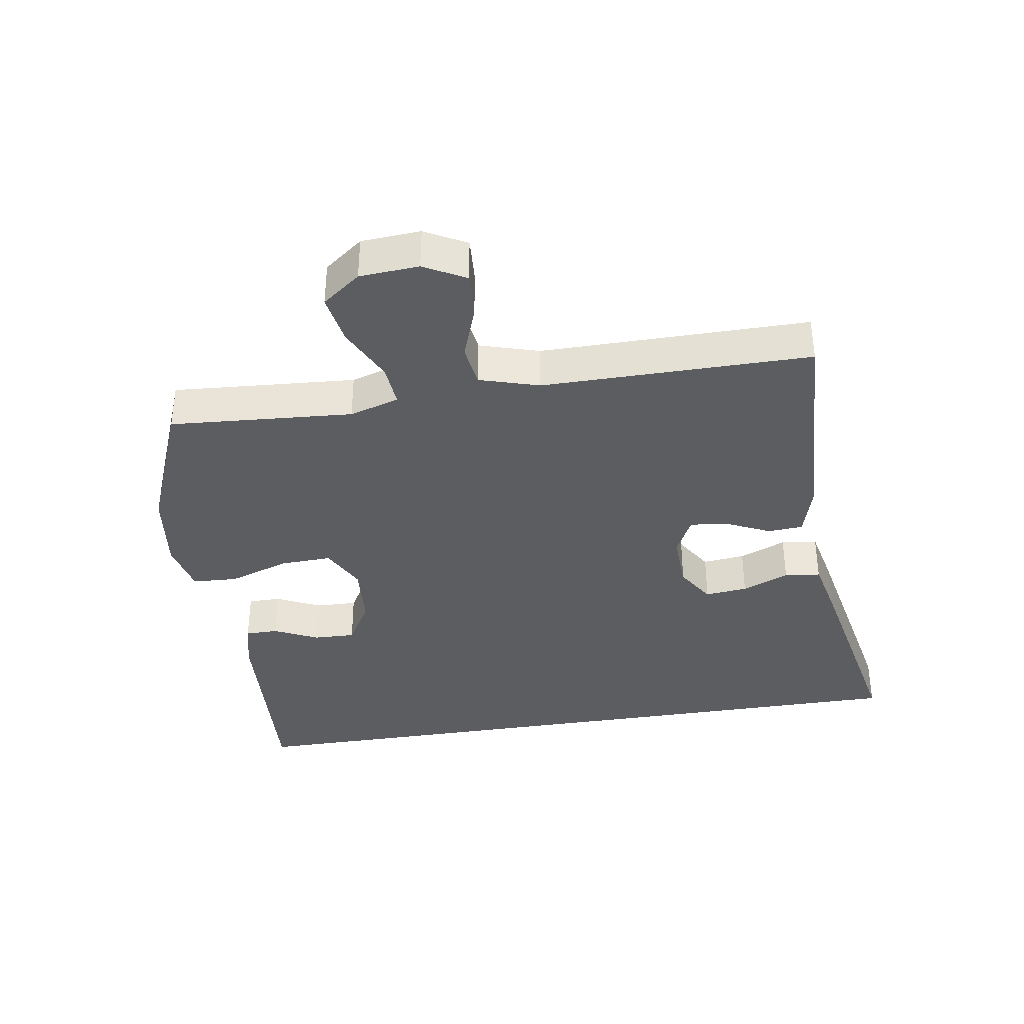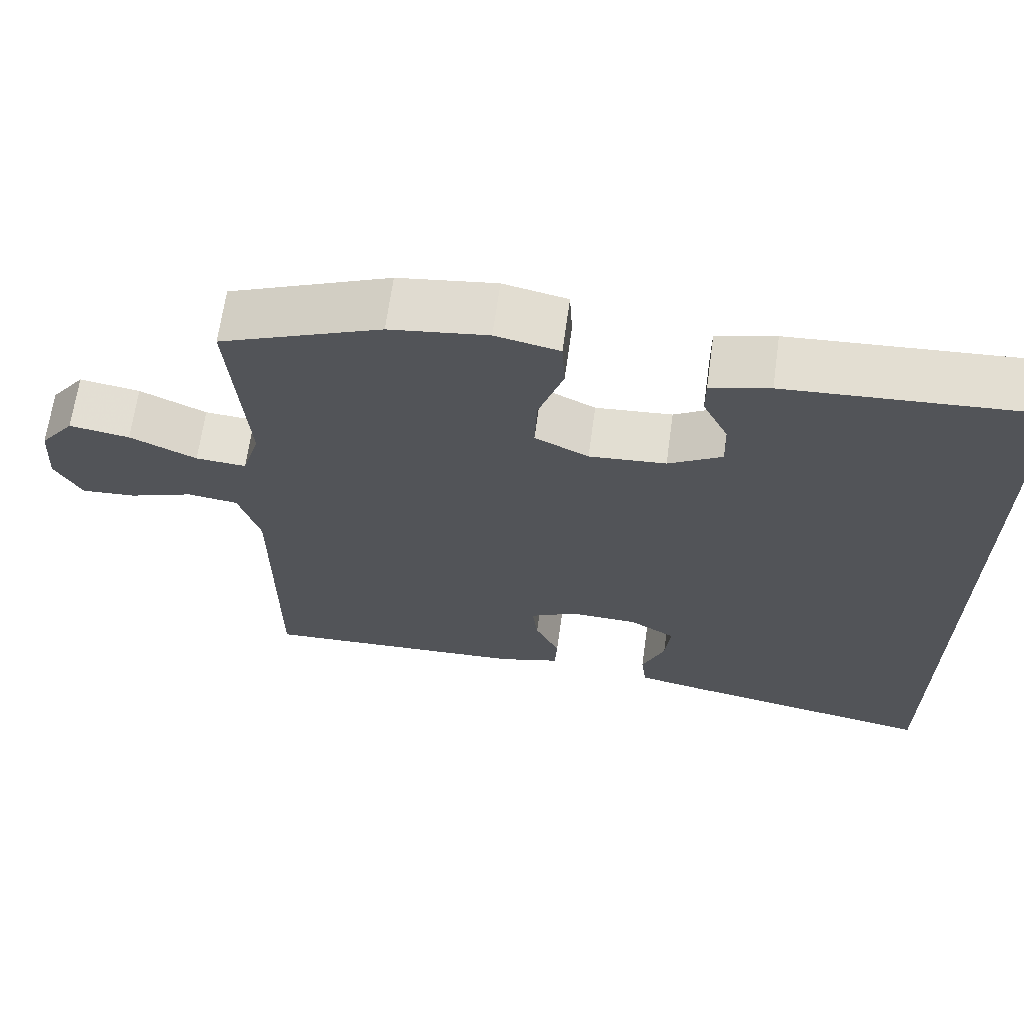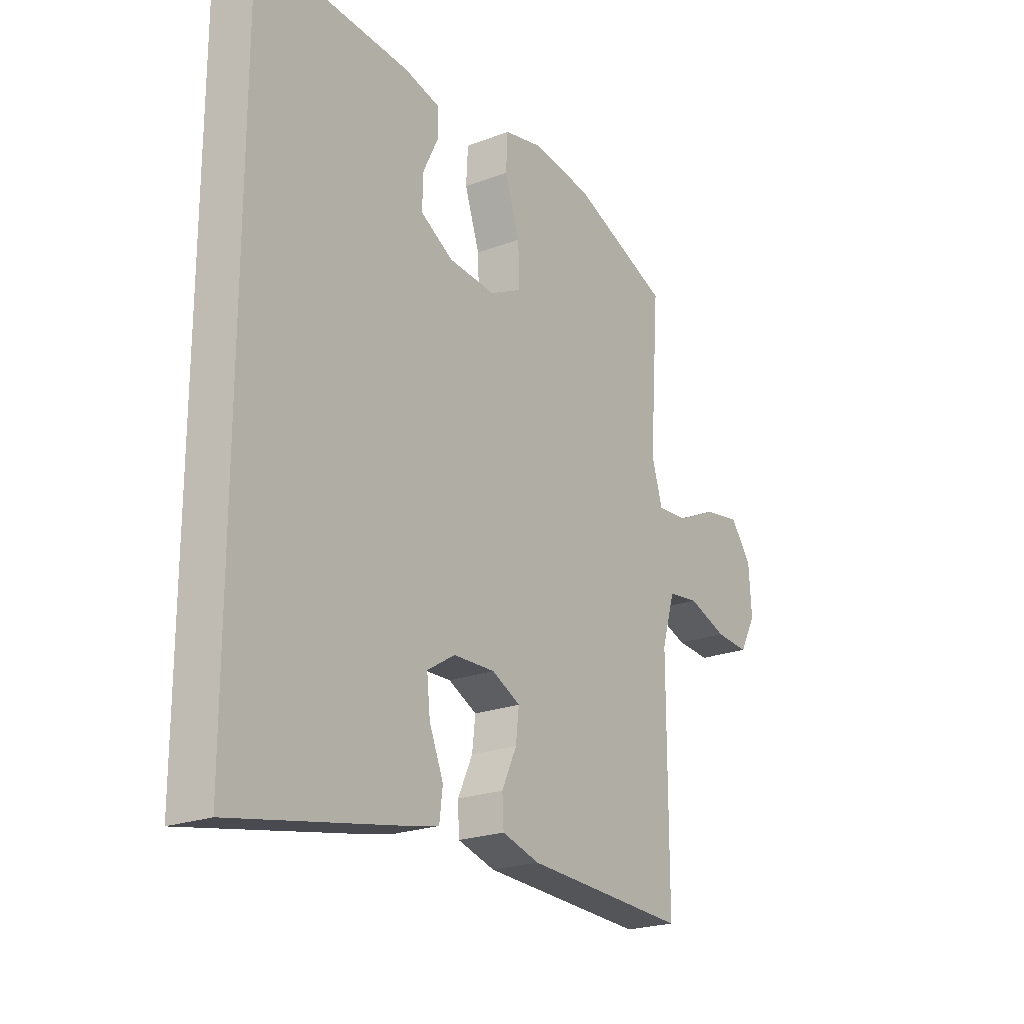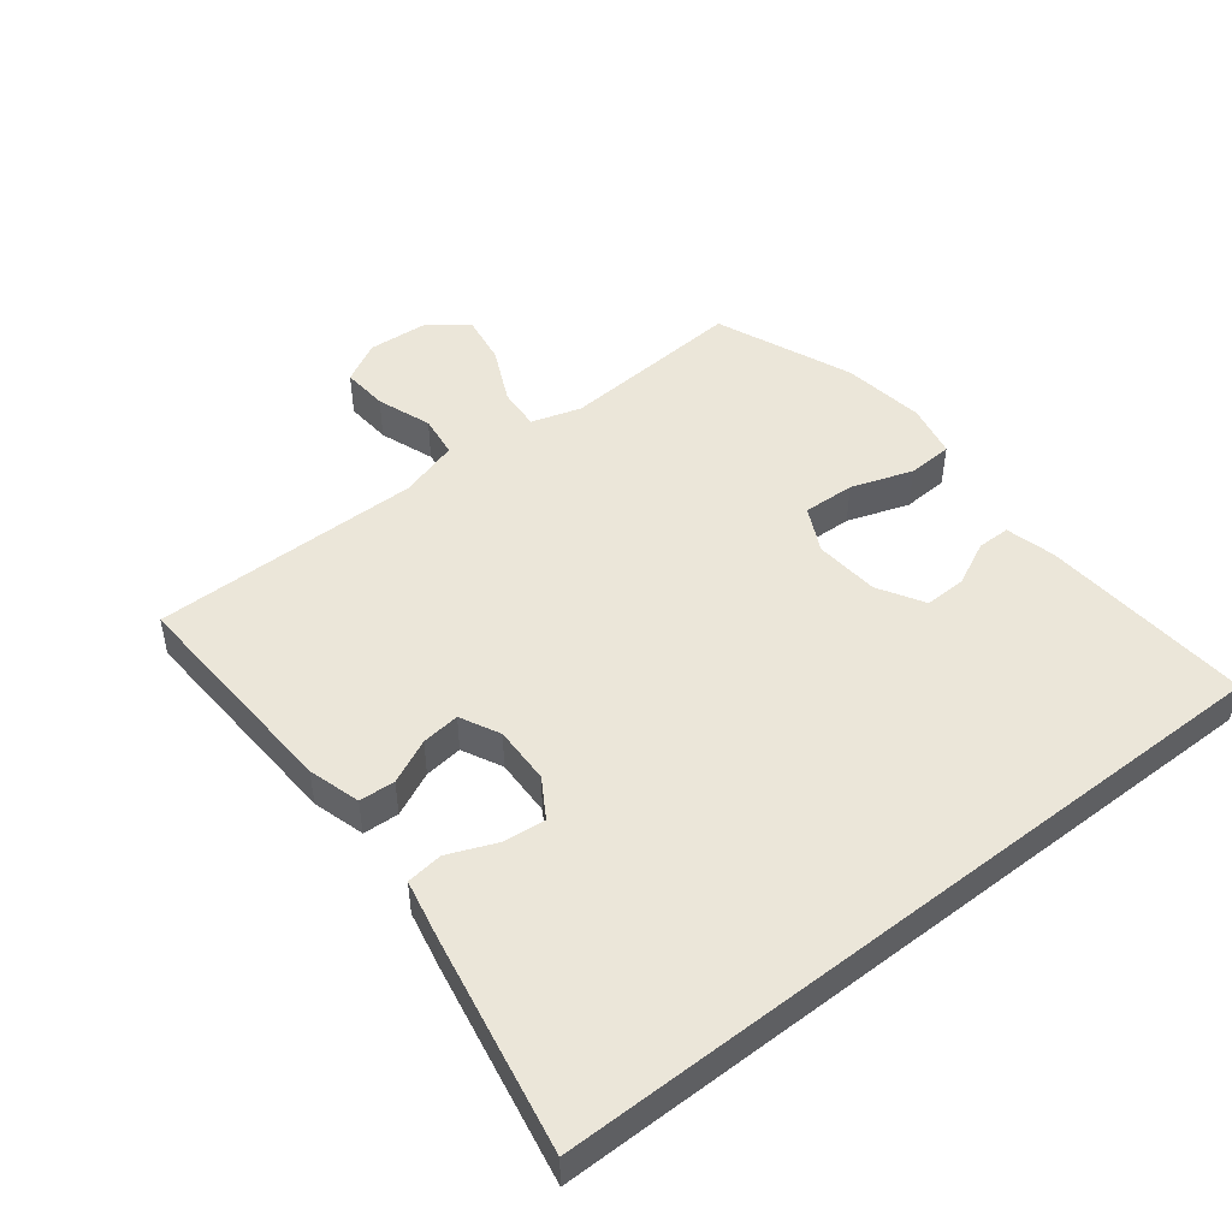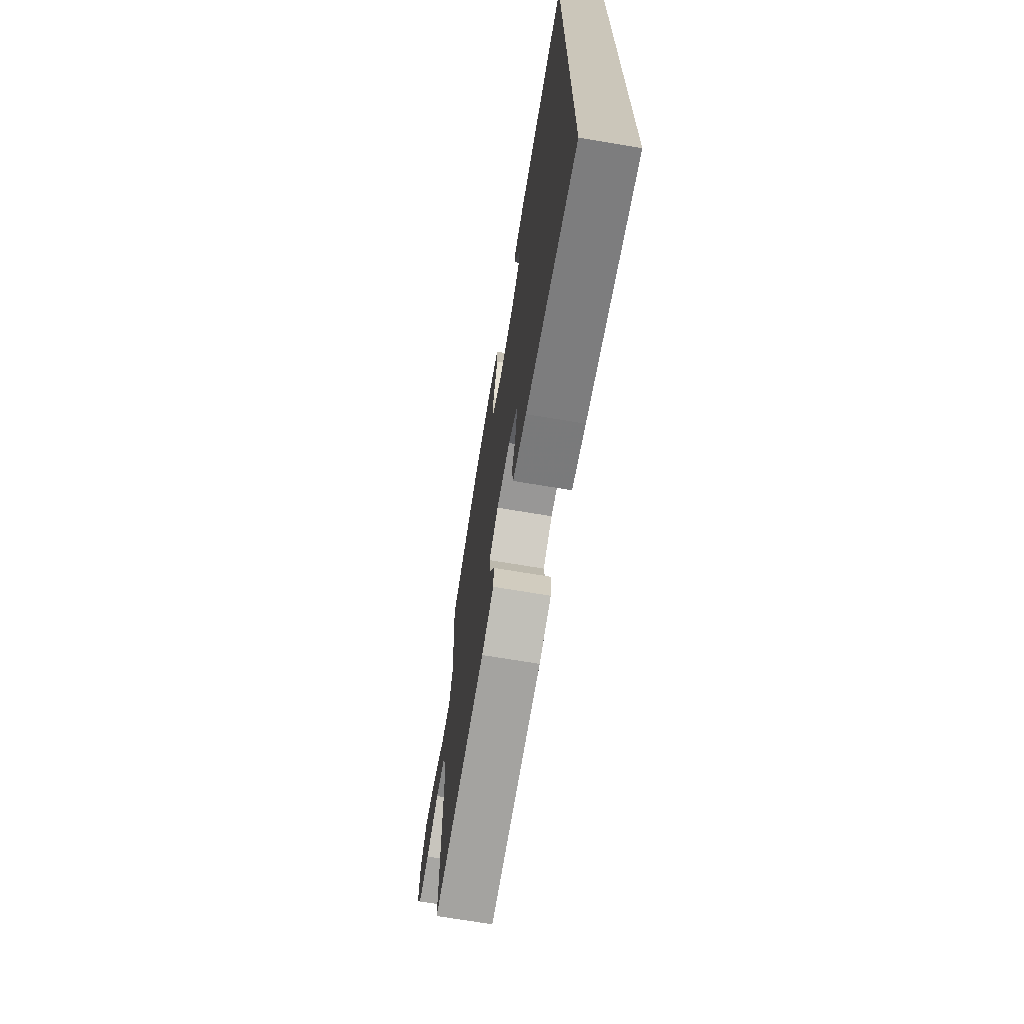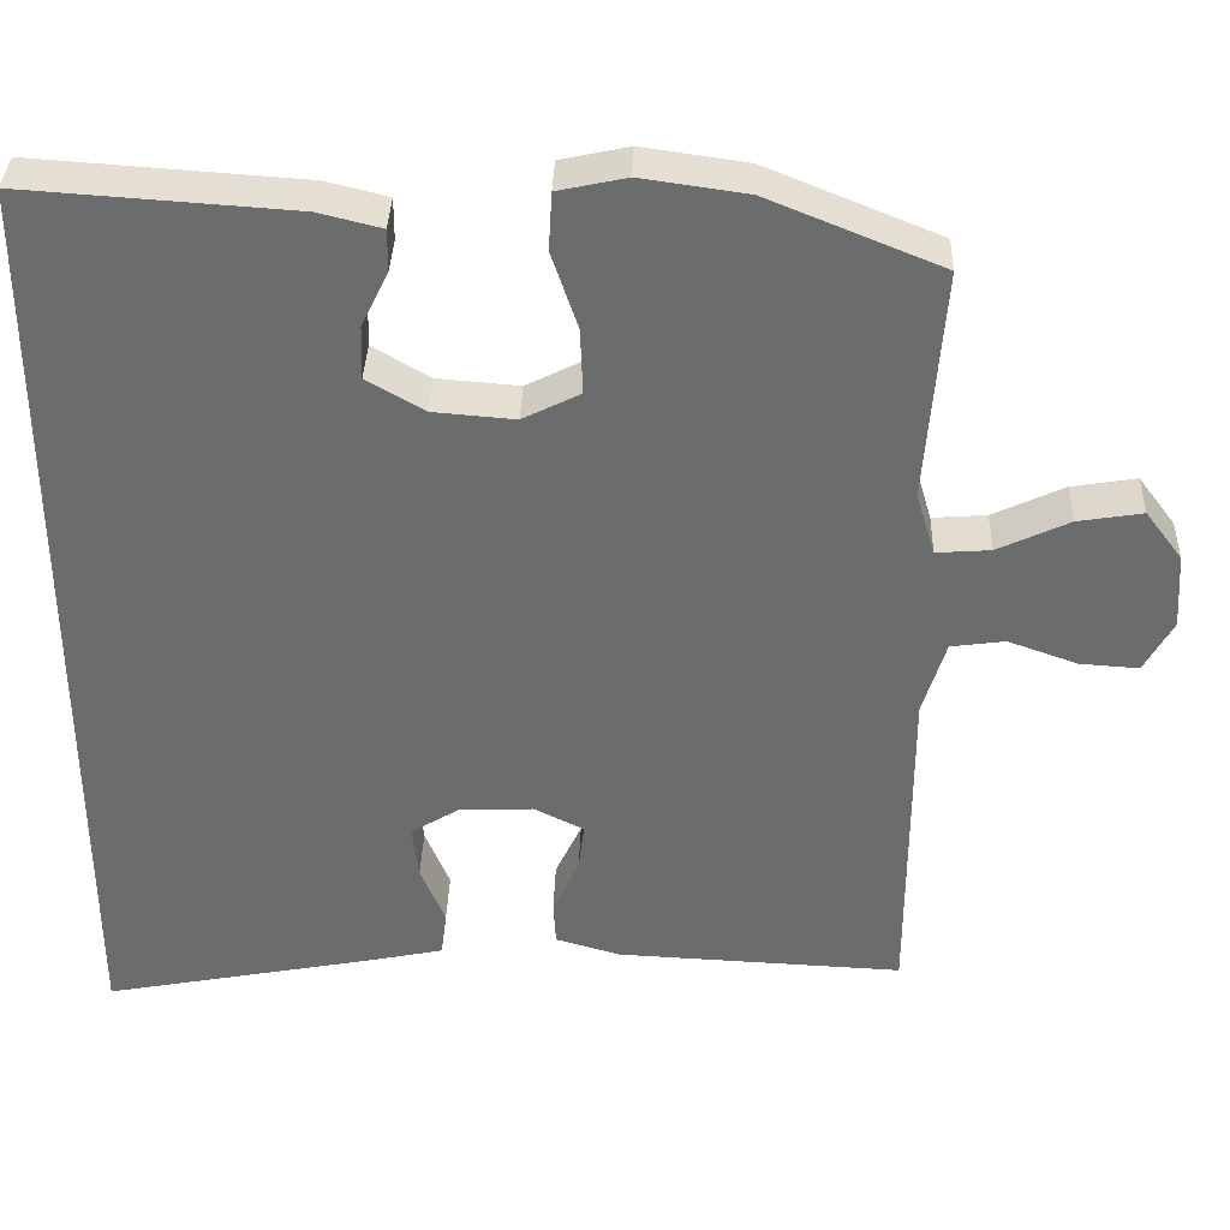
<metadata>
{"format":"obj","ext":"obj","renderer":"f3d","projection":"perspective","resolution":1024,"background":"white","views":[{"elev":-36.8,"azim":99.2,"up":"+Y"},{"elev":66.3,"azim":-172.1,"up":"+Z"},{"elev":-22.2,"azim":-56.5,"up":"+Z"},{"elev":48.0,"azim":-128.1,"up":"+Y"},{"elev":-70.2,"azim":-99.5,"up":"+Z"},{"elev":36.2,"azim":1.9,"up":"+Z"}]}
</metadata>
<code>
v -0.5 0.07 -0.568
v -0.5 0.07 0.58
v -0.173 0.07 0.558
v -0.096 0.07 0.539
v -0.096 0.07 0.488
v -0.129 0.07 0.42
v -0.131 0.07 0.355
v -0.061 0.07 0.314
v 0.039 0.07 0.306
v 0.109 0.07 0.341
v 0.106 0.07 0.421
v 0.074 0.07 0.516
v 0.078 0.07 0.586
v 0.161 0.07 0.604
v 0.289 0.07 0.586
v 0.5 0.07 0.5
v 0.488 0.07 0.339
v 0.479 0.07 0.216
v 0.502 0.07 0.139
v 0.568 0.07 0.144
v 0.655 0.07 0.185
v 0.734 0.07 0.198
v 0.779 0.07 0.138
v 0.785 0.07 0.046
v 0.75 0.07 -0.018
v 0.678 0.07 -0.013
v 0.594 0.07 0.017
v 0.528 0.07 0.008
v 0.5 0.07 -0.084
v 0.5 0.07 -0.222
v 0.5 0.07 -0.5
v 0.15 0.07 -0.484
v 0.07 0.07 -0.461
v 0.067 0.07 -0.406
v 0.099 0.07 -0.338
v 0.106 0.07 -0.279
v 0.045 0.07 -0.249
v -0.044 0.07 -0.252
v -0.104 0.07 -0.289
v -0.097 0.07 -0.355
v -0.067 0.07 -0.428
v -0.074 0.07 -0.484
v -0.163 0.07 -0.503
v -0.5 0 -0.568
v -0.5 0 0.58
v -0.173 0 0.558
v -0.096 0 0.539
v -0.096 0 0.488
v -0.129 0 0.42
v -0.131 0 0.355
v -0.061 0 0.314
v 0.039 0 0.306
v 0.109 0 0.341
v 0.106 0 0.421
v 0.074 0 0.516
v 0.078 0 0.586
v 0.161 0 0.604
v 0.289 0 0.586
v 0.5 0 0.5
v 0.488 0 0.339
v 0.479 0 0.216
v 0.502 0 0.139
v 0.568 0 0.144
v 0.655 0 0.185
v 0.734 0 0.198
v 0.779 0 0.138
v 0.785 0 0.046
v 0.75 0 -0.018
v 0.678 0 -0.013
v 0.594 0 0.017
v 0.528 0 0.008
v 0.5 0 -0.084
v 0.5 0 -0.222
v 0.5 0 -0.5
v 0.15 0 -0.484
v 0.07 0 -0.461
v 0.067 0 -0.406
v 0.099 0 -0.338
v 0.106 0 -0.279
v 0.045 0 -0.249
v -0.044 0 -0.252
v -0.104 0 -0.289
v -0.097 0 -0.355
v -0.067 0 -0.428
v -0.074 0 -0.484
v -0.163 0 -0.503
f 40 41 42 43
f 39 40 43 1
f 32 33 34 35
f 30 31 32 35
f 29 30 35 36
f 28 29 36 37
f 24 25 26 27
f 24 27 28
f 23 24 28
f 20 21 22 23
f 19 20 23 28
f 18 19 28 37
f 14 15 16 17
f 11 12 13 14
f 10 11 14 17
f 9 10 17 18
f 3 4 5 6
f 3 6 7
f 39 1 2 3
f 38 39 3 7
f 8 9 18 37
f 7 8 37 38
f 86 85 84 83
f 44 86 83 82
f 78 77 76 75
f 78 75 74 73
f 79 78 73 72
f 80 79 72 71
f 70 69 68 67
f 71 70 67
f 71 67 66
f 66 65 64 63
f 71 66 63 62
f 80 71 62 61
f 60 59 58 57
f 57 56 55 54
f 60 57 54 53
f 61 60 53 52
f 49 48 47 46
f 50 49 46
f 46 45 44 82
f 50 46 82 81
f 80 61 52 51
f 81 80 51 50
f 1 44 45 2
f 2 45 46 3
f 3 46 47 4
f 4 47 48 5
f 5 48 49 6
f 6 49 50 7
f 7 50 51 8
f 8 51 52 9
f 9 52 53 10
f 10 53 54 11
f 11 54 55 12
f 12 55 56 13
f 13 56 57 14
f 14 57 58 15
f 15 58 59 16
f 16 59 60 17
f 17 60 61 18
f 18 61 62 19
f 19 62 63 20
f 20 63 64 21
f 21 64 65 22
f 22 65 66 23
f 23 66 67 24
f 24 67 68 25
f 25 68 69 26
f 26 69 70 27
f 27 70 71 28
f 28 71 72 29
f 29 72 73 30
f 30 73 74 31
f 31 74 75 32
f 32 75 76 33
f 33 76 77 34
f 34 77 78 35
f 35 78 79 36
f 36 79 80 37
f 37 80 81 38
f 38 81 82 39
f 39 82 83 40
f 40 83 84 41
f 41 84 85 42
f 42 85 86 43
f 43 86 44 1

</code>
